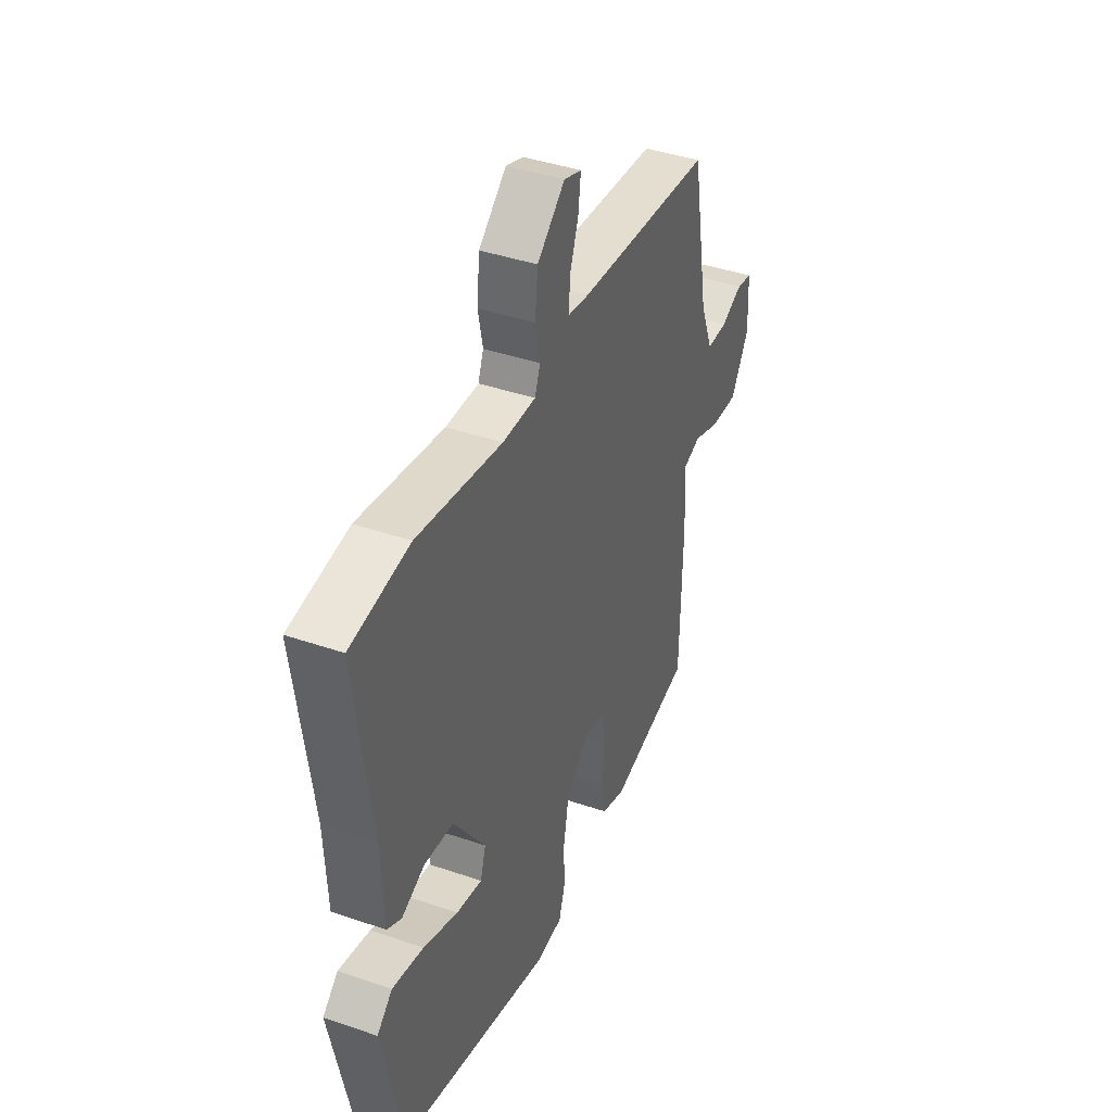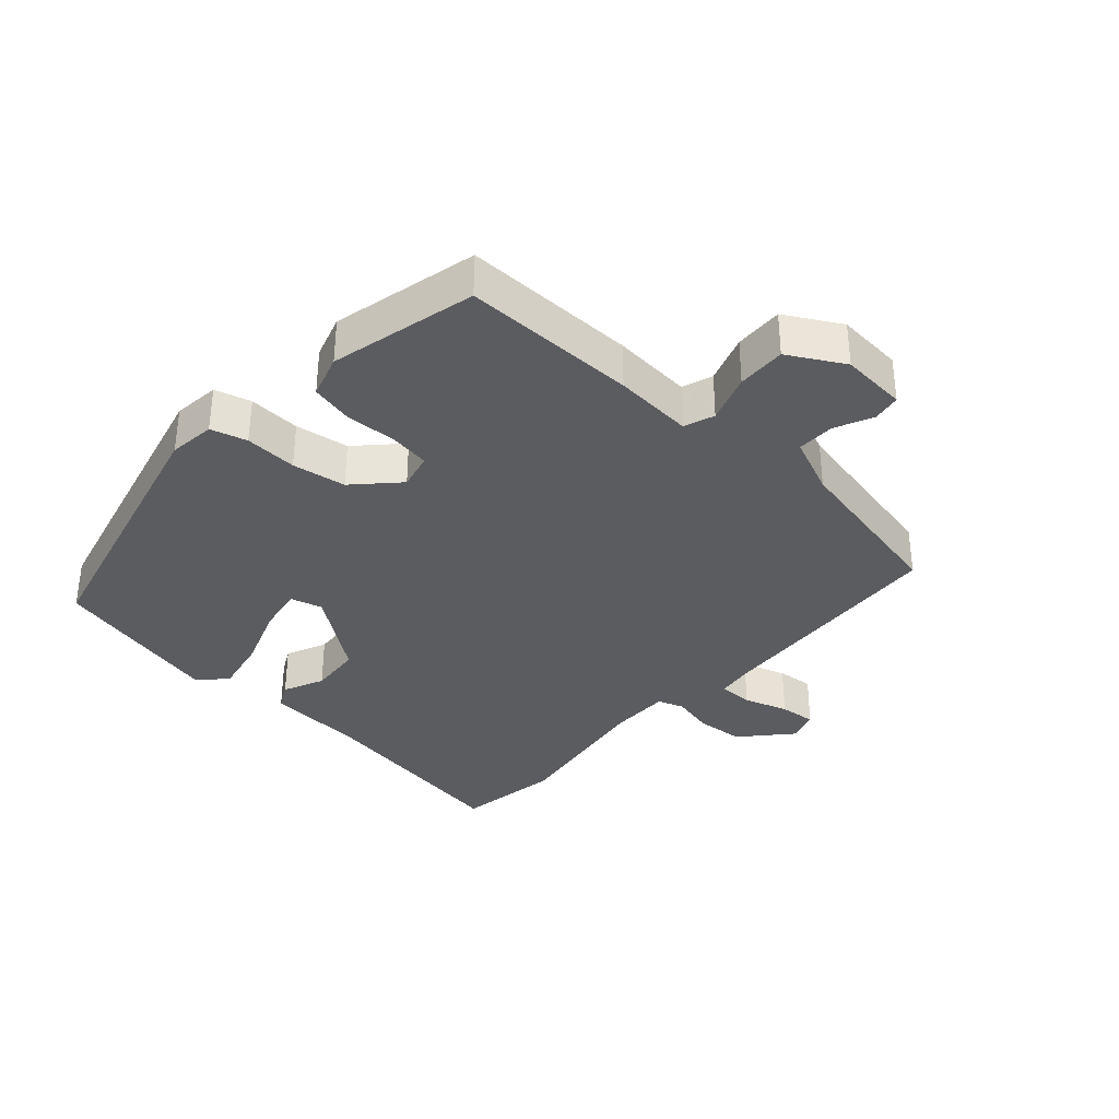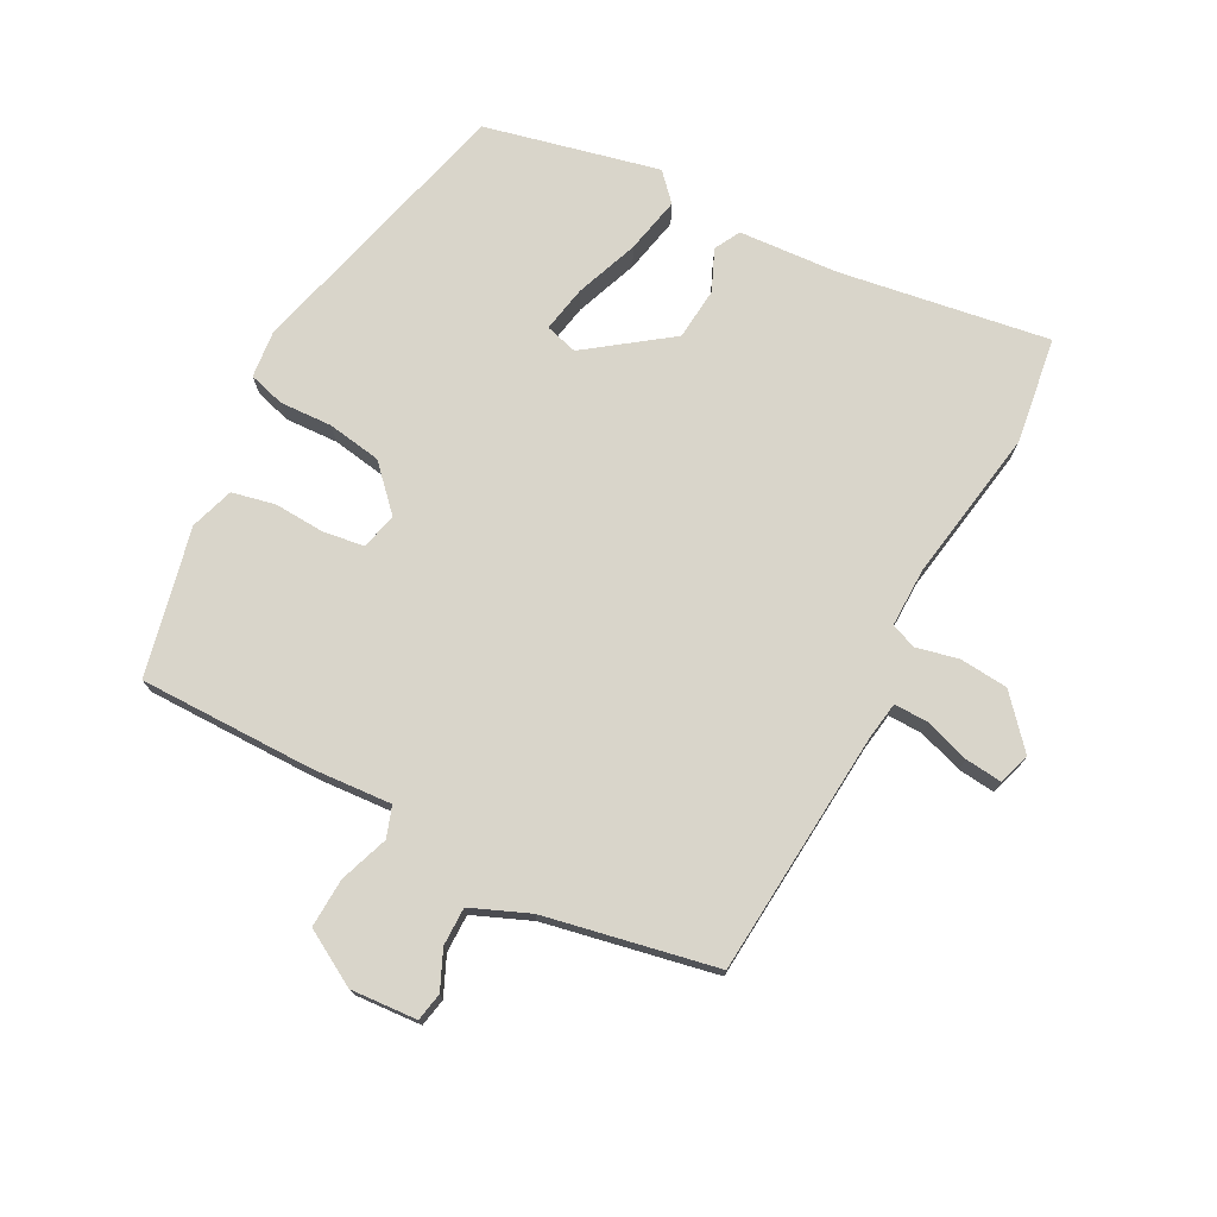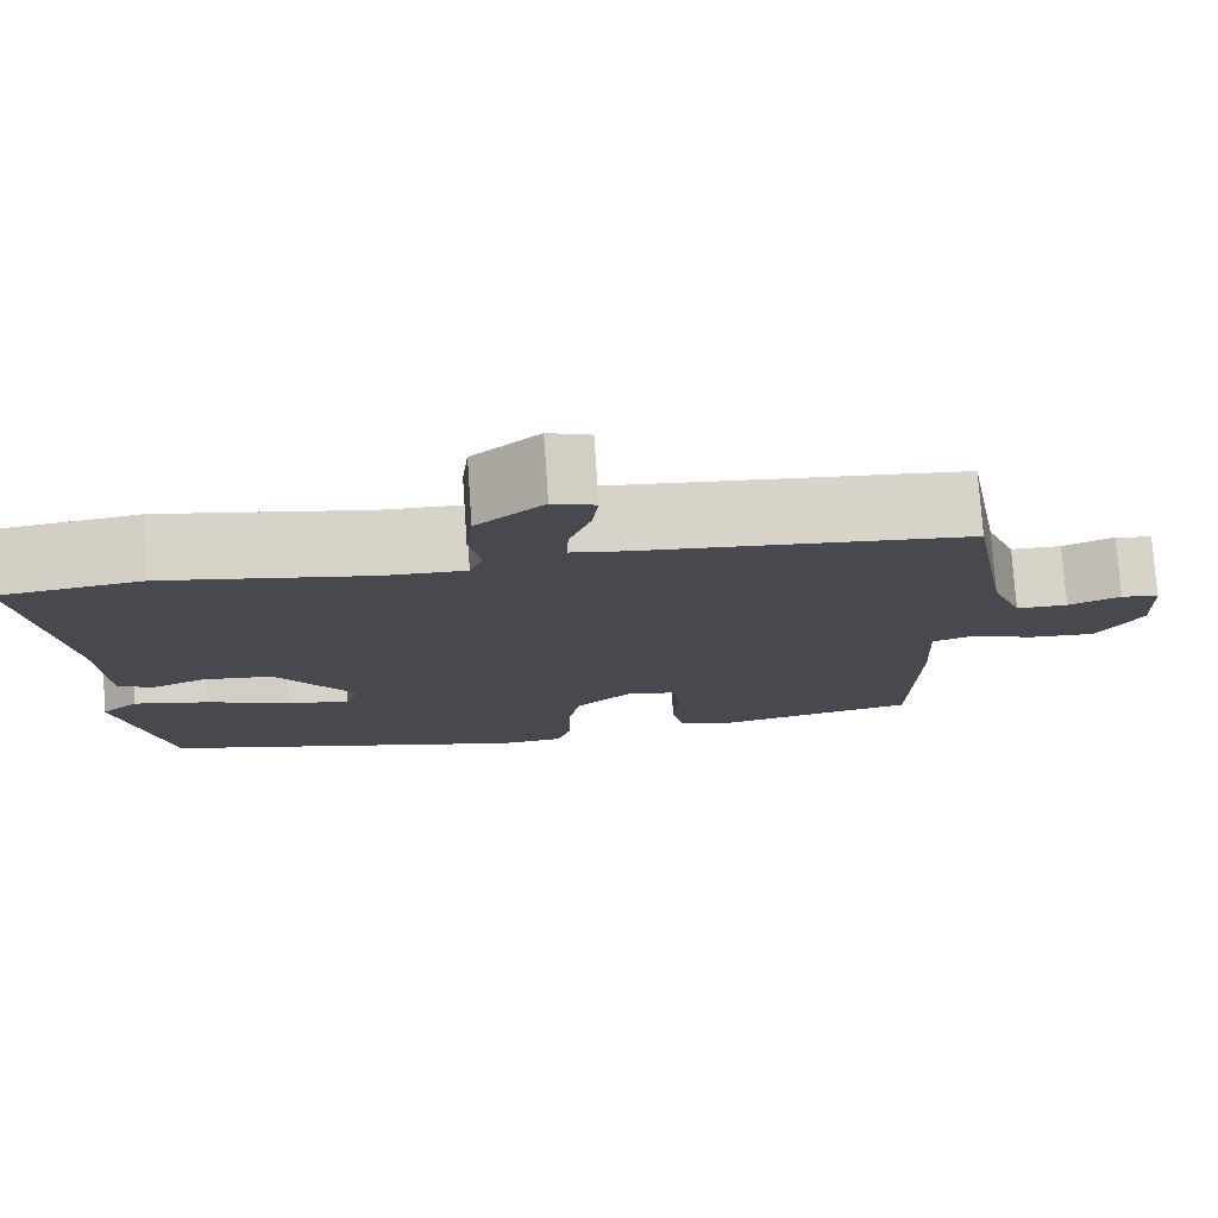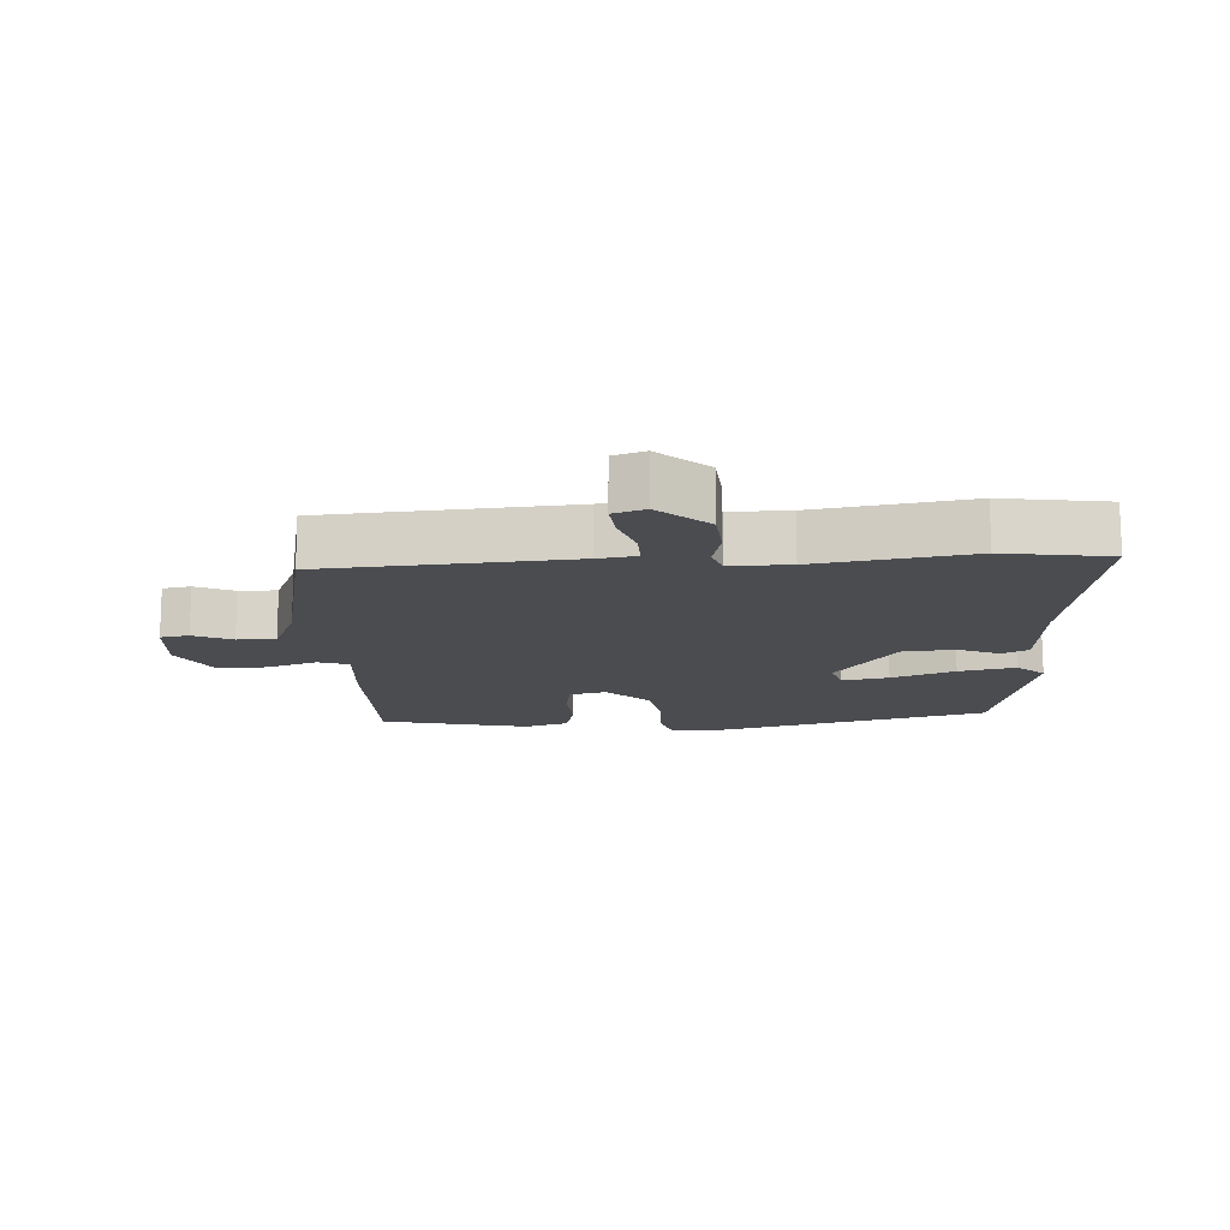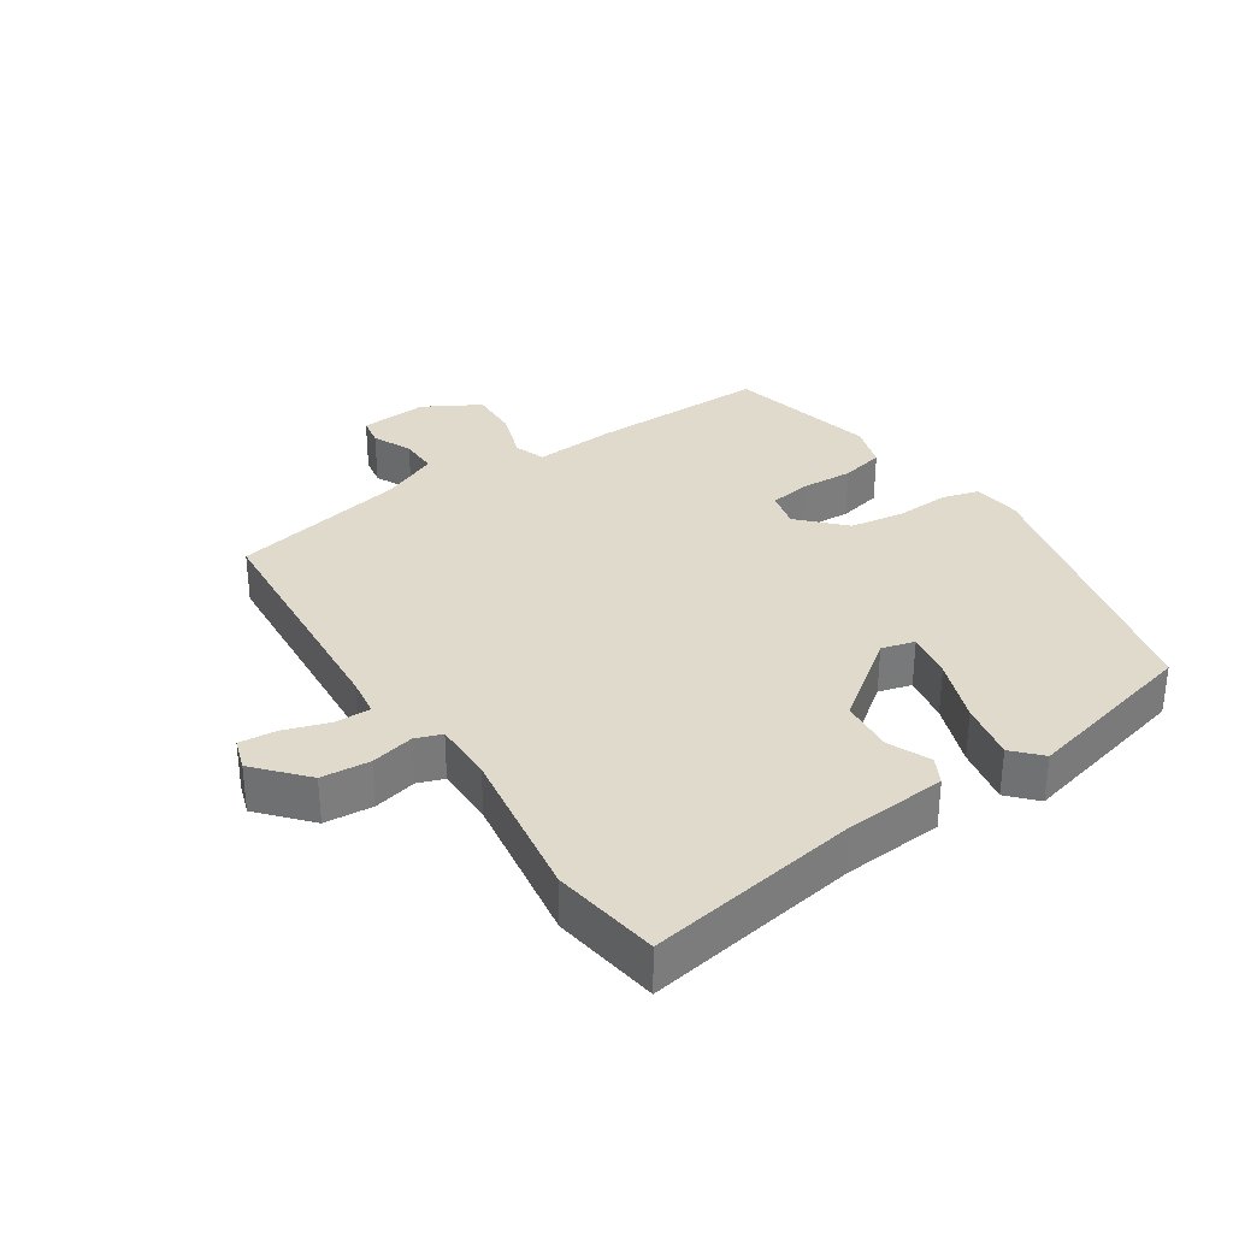
<metadata>
{"format":"obj","ext":"obj","renderer":"f3d","projection":"perspective","resolution":1024,"background":"white","views":[{"elev":41.2,"azim":112.6,"up":"+Z"},{"elev":-34.8,"azim":-133.8,"up":"+Y"},{"elev":74.6,"azim":-63.4,"up":"+Y"},{"elev":76.9,"azim":176.1,"up":"+Z"},{"elev":-14.7,"azim":1.9,"up":"+Y"},{"elev":32.5,"azim":54.9,"up":"+Y"}]}
</metadata>
<code>
v -0.49 0.07 0.472
v -0.118 0.07 0.509
v -0.06 0.07 0.519
v -0.062 0.07 0.572
v -0.086 0.07 0.639
v -0.093 0.07 0.695
v -0.045 0.07 0.712
v 0.031 0.07 0.648
v 0.039 0.07 0.575
v 0.026 0.07 0.51
v 0.041 0.07 0.471
v 0.132 0.07 0.474
v 0.366 0.07 0.517
v 0.527 0.07 0.497
v 0.484 0.07 0.177
v 0.477 0.07 0.025
v 0.438 0.07 0.003
v 0.375 0.07 0.029
v 0.295 0.07 0.02
v 0.206 0.07 -0.107
v 0.221 0.07 -0.156
v 0.292 0.07 -0.141
v 0.387 0.07 -0.103
v 0.473 0.07 -0.083
v 0.515 0.07 -0.12
v 0.459 0.07 -0.387
v 0.038 0.07 -0.505
v -0.034 0.07 -0.499
v -0.051 0.07 -0.444
v -0.049 0.07 -0.364
v -0.064 0.07 -0.282
v -0.13 0.07 -0.222
v -0.185 0.07 -0.237
v -0.193 0.07 -0.299
v -0.187 0.07 -0.377
v -0.2 0.07 -0.443
v -0.266 0.07 -0.466
v -0.492 0.07 -0.42
v -0.497 0.07 -0.153
v -0.491 0.07 -0.031
v -0.538 0.07 -0.016
v -0.612 0.07 -0.044
v -0.687 0.07 -0.049
v -0.737 0.07 0.034
v -0.732 0.07 0.136
v -0.689 0.07 0.145
v -0.63 0.07 0.12
v -0.572 0.07 0.121
v -0.537 0.07 0.21
v -0.49 0 0.472
v -0.118 0 0.509
v -0.06 0 0.519
v -0.062 0 0.572
v -0.086 0 0.639
v -0.093 0 0.695
v -0.045 0 0.712
v 0.031 0 0.648
v 0.039 0 0.575
v 0.026 0 0.51
v 0.041 0 0.471
v 0.132 0 0.474
v 0.366 0 0.517
v 0.527 0 0.497
v 0.484 0 0.177
v 0.477 0 0.025
v 0.438 0 0.003
v 0.375 0 0.029
v 0.295 0 0.02
v 0.206 0 -0.107
v 0.221 0 -0.156
v 0.292 0 -0.141
v 0.387 0 -0.103
v 0.473 0 -0.083
v 0.515 0 -0.12
v 0.459 0 -0.387
v 0.038 0 -0.505
v -0.034 0 -0.499
v -0.051 0 -0.444
v -0.049 0 -0.364
v -0.064 0 -0.282
v -0.13 0 -0.222
v -0.185 0 -0.237
v -0.193 0 -0.299
v -0.187 0 -0.377
v -0.2 0 -0.443
v -0.266 0 -0.466
v -0.492 0 -0.42
v -0.497 0 -0.153
v -0.491 0 -0.031
v -0.538 0 -0.016
v -0.612 0 -0.044
v -0.687 0 -0.049
v -0.737 0 0.034
v -0.732 0 0.136
v -0.689 0 0.145
v -0.63 0 0.12
v -0.572 0 0.121
v -0.537 0 0.21
f 44 45 46 47
f 44 47 48
f 41 42 43 44
f 41 44 48
f 40 41 48 49
f 38 39 40
f 37 38 40
f 34 35 36 37
f 33 34 37 40
f 32 33 40 49
f 27 28 29 30
f 27 30 31
f 26 27 31
f 22 23 24 25
f 21 22 25 26
f 15 16 17 18
f 15 18 19
f 12 13 14 15
f 11 12 15 19
f 7 8 9 10
f 5 6 7 10
f 4 5 10 11
f 3 4 11 19
f 32 49 1 2
f 21 26 31 32
f 20 21 32 2
f 2 3 19 20
f 96 95 94 93
f 97 96 93
f 93 92 91 90
f 97 93 90
f 98 97 90 89
f 89 88 87
f 89 87 86
f 86 85 84 83
f 89 86 83 82
f 98 89 82 81
f 79 78 77 76
f 80 79 76
f 80 76 75
f 74 73 72 71
f 75 74 71 70
f 67 66 65 64
f 68 67 64
f 64 63 62 61
f 68 64 61 60
f 59 58 57 56
f 59 56 55 54
f 60 59 54 53
f 68 60 53 52
f 51 50 98 81
f 81 80 75 70
f 51 81 70 69
f 69 68 52 51
f 1 50 51 2
f 2 51 52 3
f 3 52 53 4
f 4 53 54 5
f 5 54 55 6
f 6 55 56 7
f 7 56 57 8
f 8 57 58 9
f 9 58 59 10
f 10 59 60 11
f 11 60 61 12
f 12 61 62 13
f 13 62 63 14
f 14 63 64 15
f 15 64 65 16
f 16 65 66 17
f 17 66 67 18
f 18 67 68 19
f 19 68 69 20
f 20 69 70 21
f 21 70 71 22
f 22 71 72 23
f 23 72 73 24
f 24 73 74 25
f 25 74 75 26
f 26 75 76 27
f 27 76 77 28
f 28 77 78 29
f 29 78 79 30
f 30 79 80 31
f 31 80 81 32
f 32 81 82 33
f 33 82 83 34
f 34 83 84 35
f 35 84 85 36
f 36 85 86 37
f 37 86 87 38
f 38 87 88 39
f 39 88 89 40
f 40 89 90 41
f 41 90 91 42
f 42 91 92 43
f 43 92 93 44
f 44 93 94 45
f 45 94 95 46
f 46 95 96 47
f 47 96 97 48
f 48 97 98 49
f 49 98 50 1

</code>
